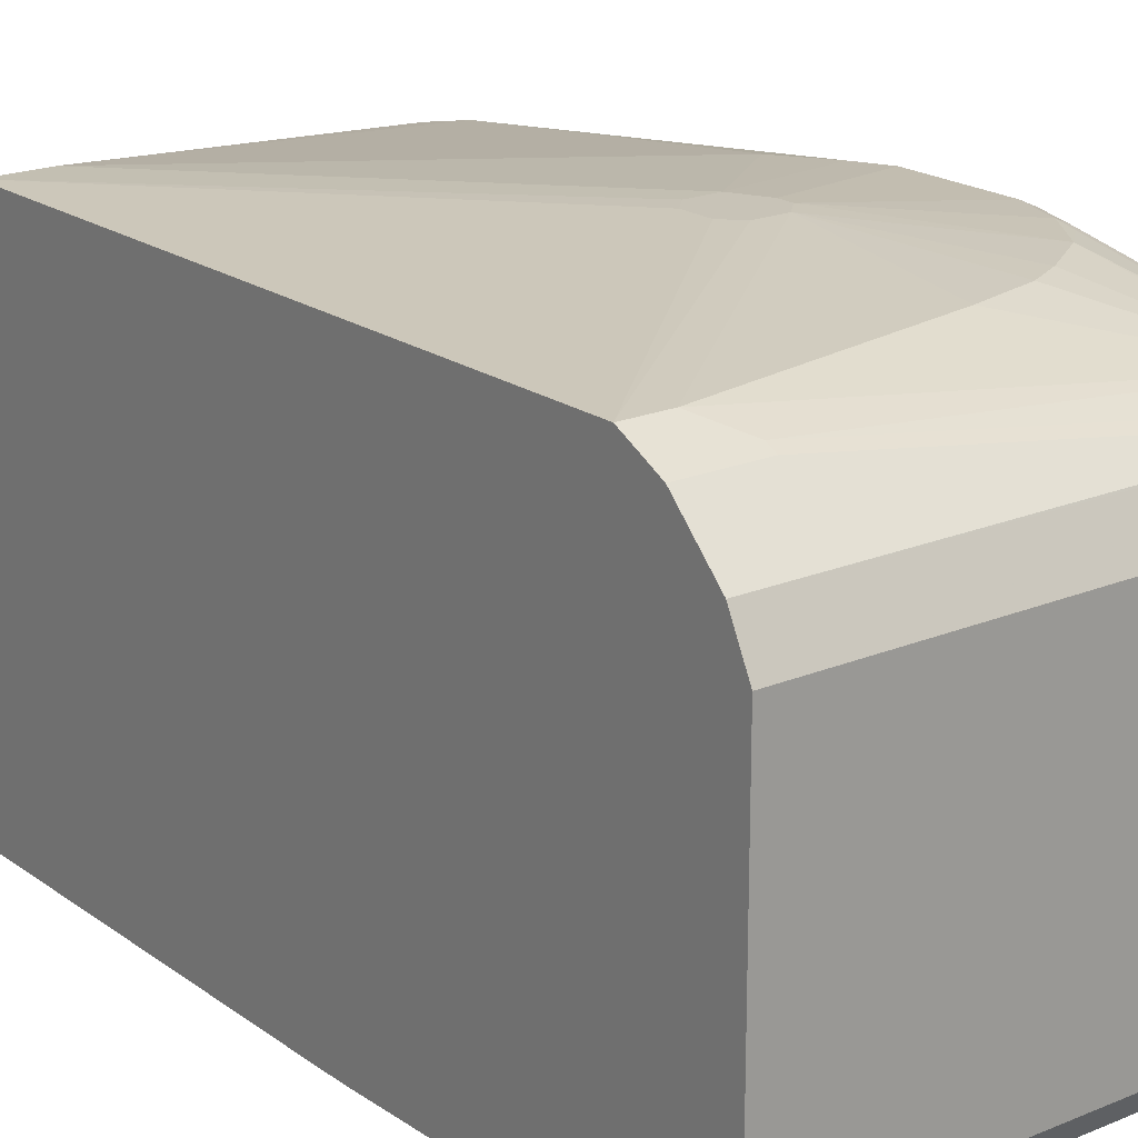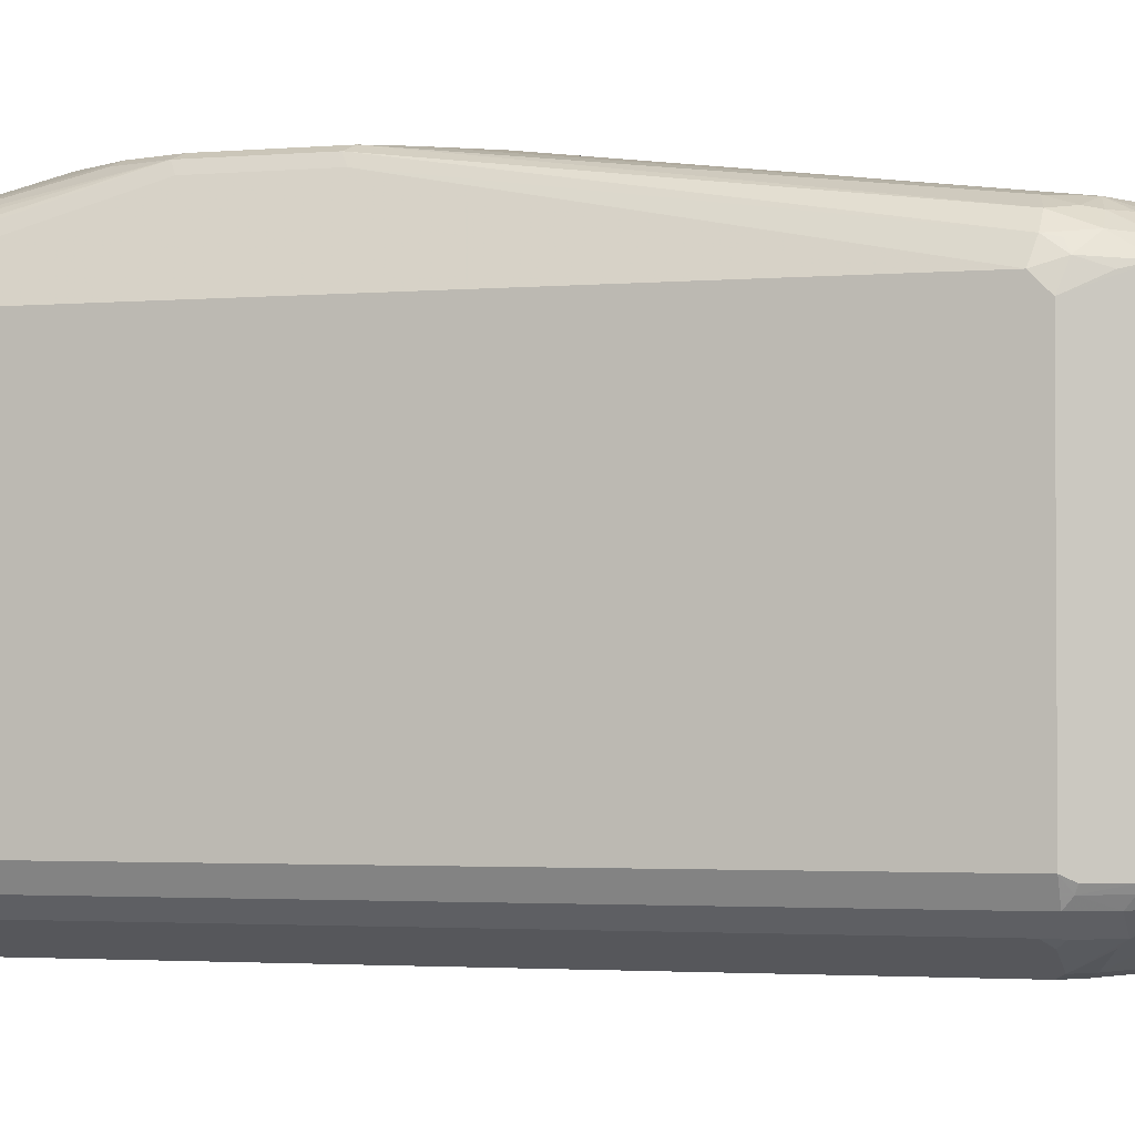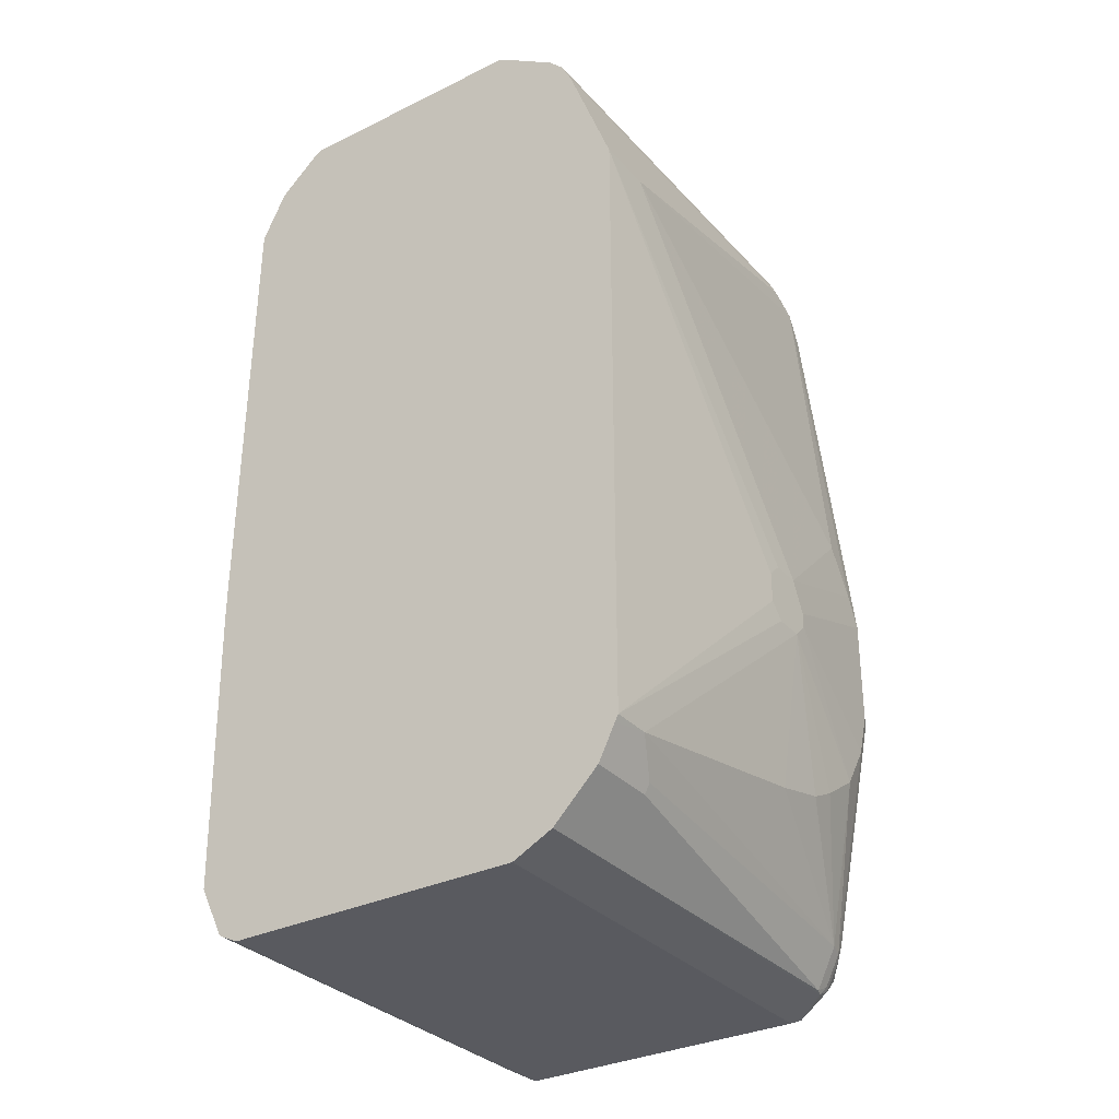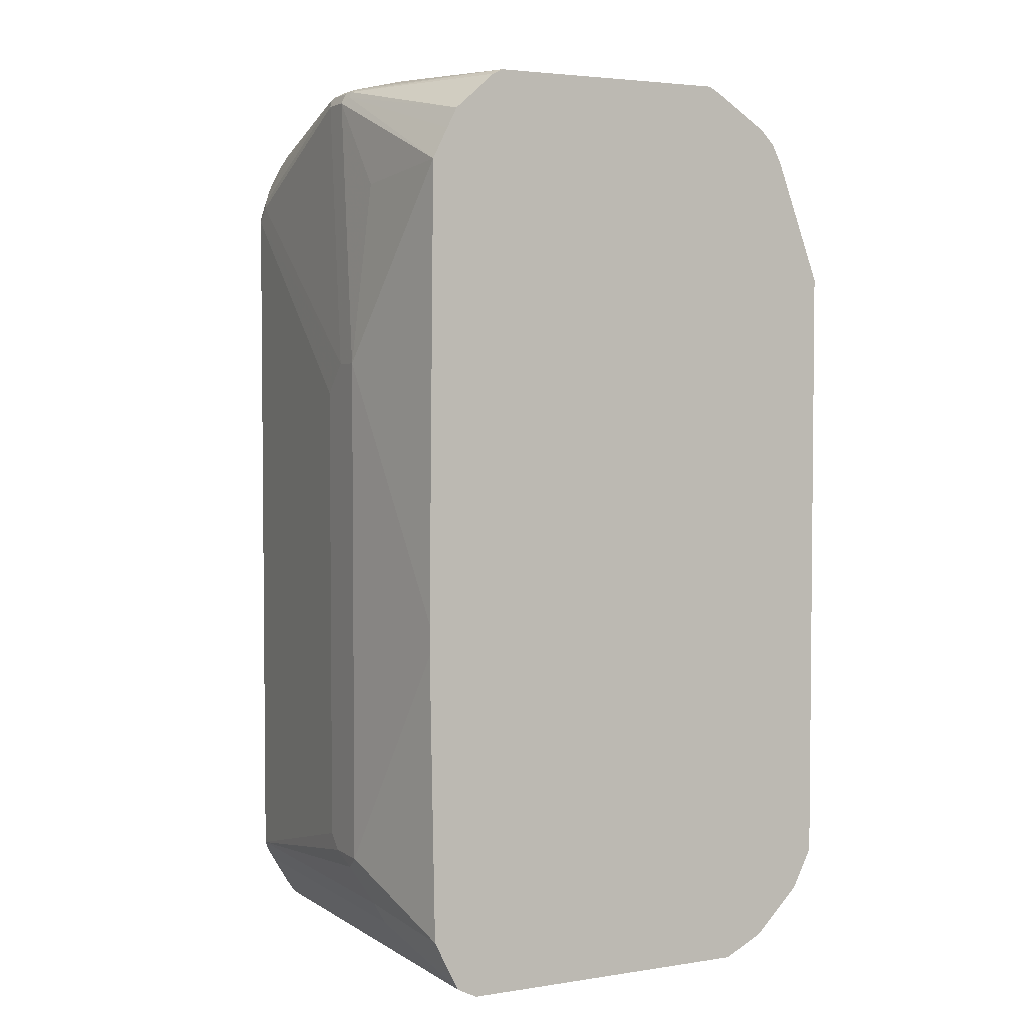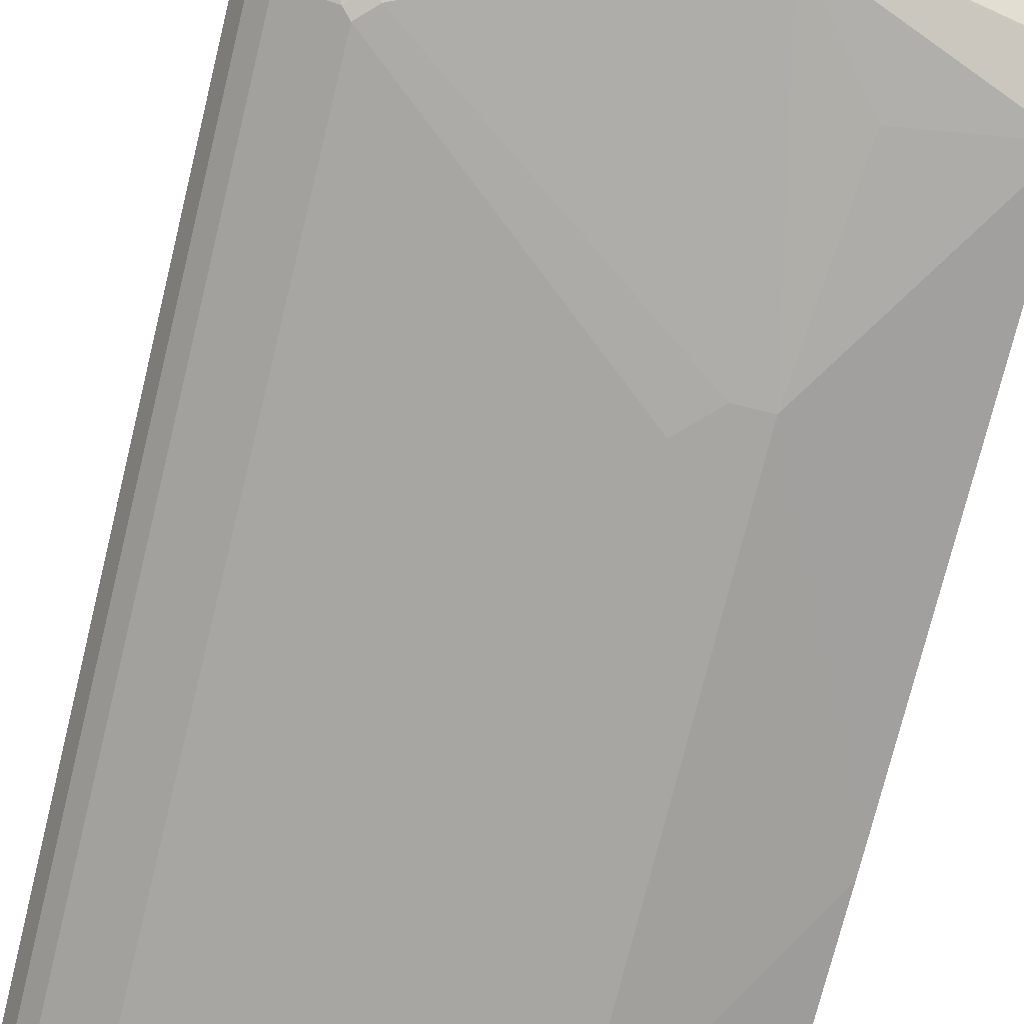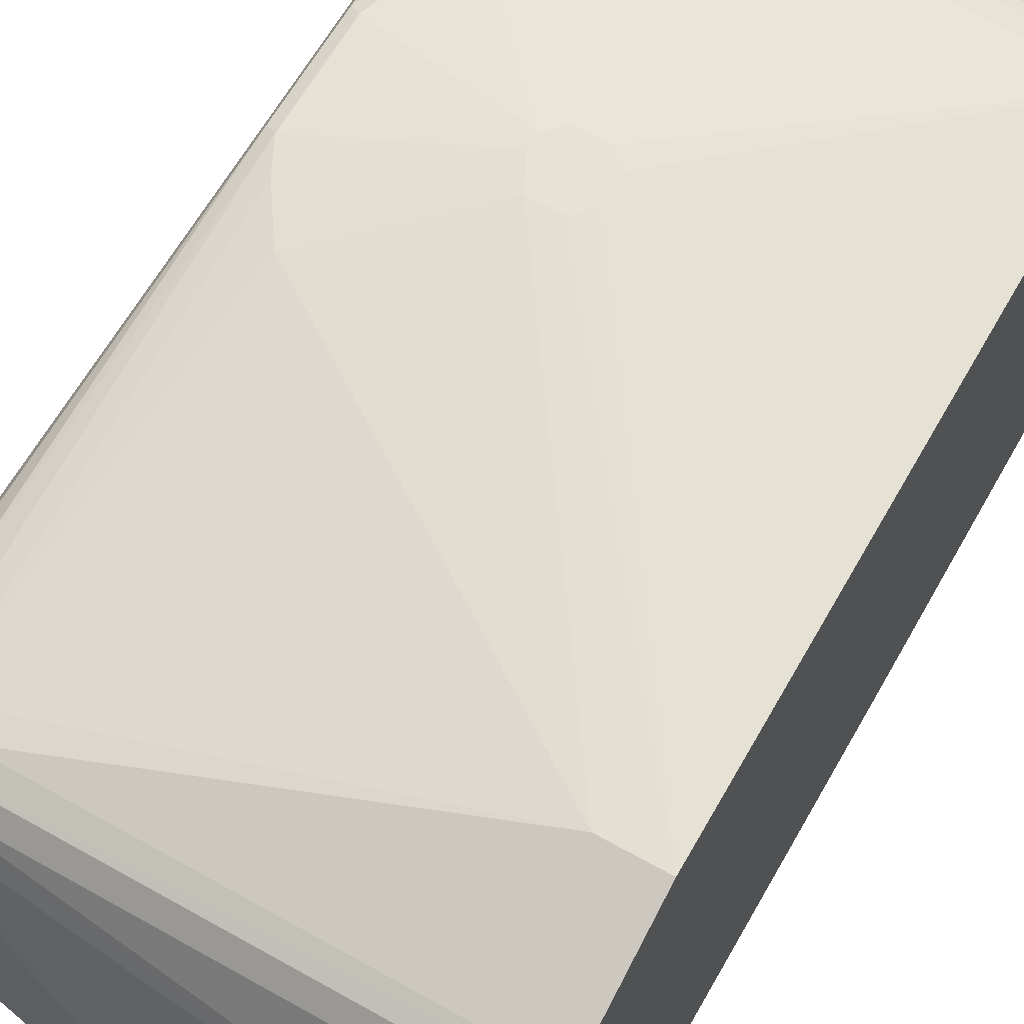
<metadata>
{"format":"obj","ext":"obj","renderer":"f3d","projection":"perspective","resolution":1024,"background":"white","views":[{"elev":19.8,"azim":-37.8,"up":"+Z"},{"elev":-2.3,"azim":107.4,"up":"+Z"},{"elev":-31.9,"azim":-55.4,"up":"+Y"},{"elev":3.5,"azim":-117.6,"up":"+Y"},{"elev":-74.1,"azim":166.2,"up":"+Z"},{"elev":63.8,"azim":-150.4,"up":"+Z"}]}
</metadata>
<code>
v 0.2106 -0.5461 -0.01706
v 0.2106 -0.5461 0.3242
v 0.2106 -0.5347 -0.03977
v 0.7337 -0.5461 -0.01706
v 0.7337 -0.5461 0.3242
v 0.7252 -0.5247 0.3669
v 0.2106 -0.5347 0.347
v 0.2106 -0.5232 -0.04556
v 0.3356 -0.4834 -0.07394
v 0.711 -0.5347 -0.03977
v 0.7394 -0.5404 -0.02841
v 0.7451 -0.5404 -0.01706
v 0.7451 -0.5404 0.3242
v 0.7423 -0.5417 0.3327
v 0.7337 -0.5347 0.347
v 0.7423 -0.5161 0.3669
v 0.7337 -0.5141 0.3711
v 0.7166 -0.5233 0.3697
v 0.2106 -0.5233 0.3697
v 0.2106 -0.489 -0.06259
v 0.2106 -0.4777 -0.06821
v 0.3413 -0.4607 -0.0853
v 0.6939 -0.4834 -0.07394
v 0.7224 -0.5233 -0.0455
v 0.7466 -0.5375 -0.02555
v 0.738 -0.5204 -0.04263
v 0.755 -0.5034 -0.04263
v 0.7735 -0.5005 -0.01706
v 0.7735 -0.5005 0.3412
v 0.7593 -0.499 0.3669
v 0.7423 -0.4821 0.3839
v 0.7337 -0.4799 0.3882
v 0.7166 -0.5119 0.3754
v 0.2901 -0.472 0.4209
v 0.2106 -0.472 0.4209
v 0.3584 -0.4095 -0.1024
v 0.2106 -0.1536 -0.07383
v 0.6996 -0.4607 -0.0853
v 0.3783 -0.4238 -0.09952
v 0.7053 -0.472 -0.07962
v 0.7807 -0.4863 -0.02555
v 0.738 -0.4863 -0.05972
v 0.7565 -0.4607 -0.05686
v 0.7735 -0.4777 -0.03977
v 0.785 -0.4777 0.3412
v 0.7764 -0.4905 0.3498
v 0.7792 -0.4834 0.3526
v 0.7735 -0.472 0.364
v 0.7622 -0.4834 0.3697
v 0.7451 -0.4664 0.3868
v 0.7337 -0.4607 0.3924
v 0.7166 -0.2751 0.4394
v 0.6825 -0.3071 0.4436
v 0.7166 -0.4777 0.3924
v 0.2901 -0.4607 0.4266
v 0.256 -0.4493 0.4323
v 0.2106 -0.4682 0.4228
v 0.4096 -0.4095 -0.1024
v 0.3584 0.1706 -0.1024
v 0.2106 -0.1192 -0.07383
v 0.7224 -0.4607 -0.07394
v 0.7359 -0.4777 -0.06397
v 0.4266 -0.3925 -0.1024
v 0.6996 0.3583 -0.0853
v 0.7082 0.3668 -0.08105
v 0.785 -0.4777 -0.01706
v 0.7565 0.3583 -0.05686
v 0.7735 0.3753 -0.03977
v 0.7508 -0.2047 0.4266
v 0.7451 -0.2104 0.438
v 0.785 0.3583 0.3412
v 0.7565 -0.455 0.3811
v 0.7281 -0.2616 0.438
v 0.7166 -0.2559 0.4436
v 0.5631 -0.1705 0.4607
v 0.546 -0.1876 0.4607
v 0.6314 -0.3412 0.4436
v 0.5972 -0.3583 0.4436
v 0.529 -0.3754 0.4436
v 0.256 -0.4265 0.4436
v 0.2106 -0.4341 0.4399
v 0.2106 -0.4493 0.4323
v 0.2106 0.3924 -0.06821
v 0.3413 0.3753 -0.0853
v 0.4266 0.4778 -0.0853
v 0.3925 0.1706 -0.1024
v 0.7224 0.3583 -0.07394
v 0.4266 0.1364 -0.1024
v 0.6825 0.3753 -0.0853
v 0.6911 0.3839 -0.08105
v 0.7252 0.4009 -0.06397
v 0.7337 0.4095 -0.05757
v 0.7423 0.3668 -0.06397
v 0.785 0.3753 -0.01706
v 0.7508 0.3753 -0.05757
v 0.7565 0.4095 -0.03977
v 0.7764 0.3839 -0.02985
v 0.7508 -0.08531 0.4266
v 0.7451 -0.09101 0.438
v 0.7337 -0.2047 0.4436
v 0.785 0.3753 0.3242
v 0.7764 0.3839 0.3498
v 0.7735 0.3639 0.364
v 0.5631 -0.1536 0.4607
v 0.5119 -0.1876 0.4607
v 0.2106 -0.4265 0.4436
v 0.2106 0.4266 -0.05118
v 0.4153 0.4834 -0.07962
v 0.4266 0.4891 -0.07962
v 0.4608 0.4778 -0.0853
v 0.6911 0.418 -0.06397
v 0.6996 0.4266 -0.05757
v 0.4693 0.4862 -0.08105
v 0.7252 0.4351 -0.04688
v 0.7423 0.4351 -0.03839
v 0.7423 0.418 -0.04688
v 0.7792 0.3867 -0.02274
v 0.7622 0.4209 -0.02274
v 0.7565 0.4323 -0.01132
v 0.7593 0.418 -0.02985
v 0.7337 -0.08531 0.4436
v 0.7565 0.3639 0.3811
v 0.7565 0.4323 0.347
v 0.7679 0.4095 0.3412
v 0.7593 0.4009 0.3669
v 0.7707 0.3782 0.3612
v 0.546 -0.1194 0.4607
v 0.4949 -0.1705 0.4607
v 0.2106 0.273 0.4436
v 0.2106 0.4379 -0.0455
v 0.4181 0.4906 -0.07675
v 0.2106 0.4493 -0.03977
v 0.4608 0.4891 -0.07962
v 0.7166 0.4493 -0.03977
v 0.7252 0.4522 -0.02985
v 0.7281 0.455 -0.02274
v 0.7394 0.4493 -0.01132
v 0.7166 -0.05114 0.4436
v 0.7337 0.3583 0.3924
v 0.7394 0.3981 0.3811
v 0.7423 0.3839 0.3839
v 0.7394 0.4493 0.3299
v 0.7366 0.4465 0.3441
v 0.7252 0.4522 0.3498
v 0.7394 0.4323 0.364
v 0.5119 -0.1194 0.4607
v 0.6825 -8.017e-05 0.4436
v 0.6314 0.0341 0.4436
v 0.273 0.273 0.4436
v 0.4949 -0.1365 0.4607
v 0.2106 0.4095 0.3924
v 0.2106 0.4891 0.005708
v 0.2106 0.4948 0.01712
v 0.4266 0.4948 -0.06821
v 0.4608 0.4948 -0.06821
v 0.7166 0.4607 -0.01706
v 0.7281 0.455 0.3185
v 0.7166 0.3924 0.3924
v 0.7224 0.4152 0.3811
v 0.7166 0.4607 0.3242
v 0.7053 0.4493 0.364
v 0.7195 0.4465 0.3612
v 0.7138 0.4579 0.3384
v 0.6996 0.4607 0.3412
v 0.7166 0.4266 0.3754
v 0.6825 0.4095 0.3924
v 0.2106 0.4153 0.3896
v 0.2106 0.4948 0.2901
v 0.4096 0.5119 0.03415
v 0.4437 0.5119 3.006e-05
v 0.4778 0.5119 0.01712
v 0.492 0.509 0.04837
v 0.7082 0.418 0.3839
v 0.6883 0.4323 0.3811
v 0.4778 0.5119 0.06827
v 0.2106 0.4493 0.364
v 0.2389 0.4948 0.2901
v 0.2332 0.4891 0.3014
v 0.2106 0.4323 0.3811
v 0.2106 0.4919 0.2959
v 0.4266 0.5119 0.06827
v 0.4096 0.5119 0.05124
v 0.2106 0.4891 0.3014
f 104 121 138
f 103 125 122
f 103 126 125
f 102 123 125
f 102 124 123
f 102 126 103
f 102 125 126
f 101 124 102
f 94 119 123
f 99 122 121
f 99 103 122
f 98 103 99
f 97 120 118
f 96 120 97
f 96 115 120
f 96 116 115
f 94 123 101
f 104 138 127
f 101 123 124
f 97 118 117
f 111 113 112
f 106 128 150
f 119 137 142
f 115 137 119
f 94 118 119
f 115 136 137
f 115 135 136
f 115 134 135
f 115 118 120
f 115 119 118
f 114 134 115
f 113 134 114
f 113 133 134
f 112 113 114
f 110 133 113
f 109 131 133
f 108 132 131
f 108 130 132
f 108 131 109
f 107 130 108
f 106 150 129
f 105 128 106
f 94 117 118
f 76 105 106
f 92 95 93
f 75 105 76
f 75 128 105
f 75 150 128
f 75 146 150
f 75 127 146
f 75 104 127
f 74 100 75
f 73 100 74
f 71 103 98
f 71 102 103
f 71 101 102
f 70 100 73
f 70 121 100
f 70 99 121
f 69 99 70
f 69 98 99
f 68 97 94
f 119 142 123
f 68 96 97
f 75 100 121
f 94 97 117
f 75 121 104
f 76 80 79
f 92 116 96
f 92 115 116
f 92 112 114
f 90 113 111
f 90 110 113
f 90 92 91
f 90 112 92
f 90 111 112
f 89 110 90
f 86 110 89
f 85 133 110
f 85 109 133
f 85 108 109
f 83 85 84
f 83 108 85
f 83 107 108
f 80 106 81
f 76 78 77
f 76 79 78
f 76 106 80
f 121 122 139
f 153 168 182
f 122 125 140
f 161 176 179
f 160 175 164
f 160 172 175
f 160 164 163
f 159 174 173
f 159 165 174
f 158 173 166
f 158 159 173
f 161 179 174
f 156 172 160
f 155 171 156
f 155 170 171
f 154 170 155
f 153 170 154
f 153 169 170
f 153 182 169
f 151 166 167
f 149 158 166
f 156 171 172
f 161 174 162
f 161 164 177
f 161 177 178
f 68 92 96
f 178 180 183
f 177 180 178
f 171 175 172
f 169 171 170
f 169 175 171
f 169 181 175
f 169 182 181
f 168 181 182
f 168 175 181
f 168 177 175
f 168 180 177
f 167 174 179
f 166 174 167
f 166 173 174
f 164 175 177
f 162 174 165
f 161 183 176
f 161 178 183
f 148 158 149
f 147 158 148
f 145 165 159
f 145 162 165
f 131 155 133
f 131 154 155
f 131 153 154
f 131 152 153
f 129 150 146
f 129 166 151
f 129 149 166
f 127 129 146
f 127 149 129
f 127 148 149
f 127 147 148
f 127 138 147
f 125 145 140
f 123 145 125
f 123 144 145
f 123 143 144
f 123 142 143
f 122 141 139
f 122 140 141
f 131 132 152
f 121 139 138
f 133 155 156
f 134 156 135
f 144 164 161
f 144 163 164
f 144 160 163
f 144 162 145
f 144 161 162
f 142 144 143
f 142 160 144
f 142 157 160
f 140 159 158
f 140 145 159
f 140 158 141
f 139 141 158
f 138 158 147
f 138 139 158
f 136 160 157
f 136 156 160
f 136 142 137
f 136 157 142
f 135 156 136
f 133 156 134
f 68 95 92
f 92 114 115
f 67 93 95
f 14 29 30
f 13 29 14
f 12 29 13
f 12 28 29
f 12 25 28
f 11 27 25
f 11 26 27
f 11 24 26
f 11 25 12
f 10 23 24
f 10 24 11
f 9 38 23
f 9 22 38
f 9 21 22
f 9 20 21
f 8 20 9
f 6 19 7
f 6 18 19
f 6 17 18
f 14 30 16
f 6 16 17
f 16 30 31
f 16 32 17
f 27 44 41
f 27 43 44
f 27 42 43
f 26 42 27
f 26 40 42
f 25 41 28
f 25 27 41
f 24 40 26
f 23 40 24
f 23 38 40
f 22 39 38
f 22 36 39
f 21 37 36
f 21 36 22
f 18 35 19
f 18 34 35
f 18 33 34
f 17 32 33
f 17 33 18
f 16 31 32
f 28 41 29
f 6 14 16
f 5 15 6
f 1 152 132
f 1 153 152
f 1 168 153
f 1 180 168
f 1 183 180
f 1 176 183
f 1 179 176
f 1 167 179
f 1 151 167
f 1 129 151
f 1 106 129
f 1 81 106
f 1 82 81
f 1 57 82
f 1 35 57
f 1 19 35
f 1 7 19
f 1 2 7
f 67 95 68
f 1 132 130
f 6 15 14
f 1 130 107
f 1 83 60
f 5 14 15
f 5 13 14
f 4 13 5
f 4 12 13
f 4 11 12
f 3 23 10
f 3 9 23
f 3 8 9
f 2 6 7
f 2 5 6
f 1 5 2
f 1 4 5
f 1 11 4
f 1 3 10
f 1 8 3
f 1 20 8
f 1 21 20
f 1 37 21
f 1 60 37
f 1 107 83
f 29 41 45
f 1 10 11
f 29 46 30
f 53 77 54
f 53 76 77
f 53 75 76
f 53 74 75
f 52 74 53
f 51 74 52
f 51 73 74
f 50 73 51
f 54 78 79
f 50 70 73
f 49 72 50
f 48 70 72
f 48 72 49
f 47 70 48
f 45 98 69
f 45 71 98
f 45 101 71
f 45 94 101
f 50 72 70
f 54 79 80
f 54 80 55
f 54 77 78
f 65 67 87
f 29 45 46
f 65 93 67
f 65 92 93
f 65 91 92
f 65 90 91
f 64 90 65
f 64 89 90
f 64 86 89
f 64 88 86
f 61 65 87
f 59 60 83
f 59 110 86
f 59 85 110
f 59 84 85
f 59 83 84
f 56 82 57
f 56 81 82
f 55 80 56
f 45 66 94
f 45 47 46
f 56 80 81
f 45 69 70
f 36 59 86
f 36 60 59
f 36 37 60
f 36 58 39
f 34 57 35
f 34 56 57
f 34 55 56
f 33 55 34
f 33 54 55
f 36 86 88
f 32 53 54
f 32 51 52
f 32 50 51
f 31 50 32
f 30 50 31
f 30 49 50
f 30 48 49
f 45 70 47
f 30 47 48
f 30 46 47
f 32 52 53
f 36 88 63
f 32 54 33
f 38 61 62
f 44 68 94
f 36 63 58
f 44 94 66
f 43 68 44
f 43 67 68
f 43 87 67
f 43 61 87
f 42 62 43
f 41 66 45
f 41 44 66
f 43 62 61
f 40 62 42
f 38 65 61
f 38 64 65
f 38 88 64
f 38 62 40
f 38 63 88
f 38 58 63
f 38 39 58

</code>
